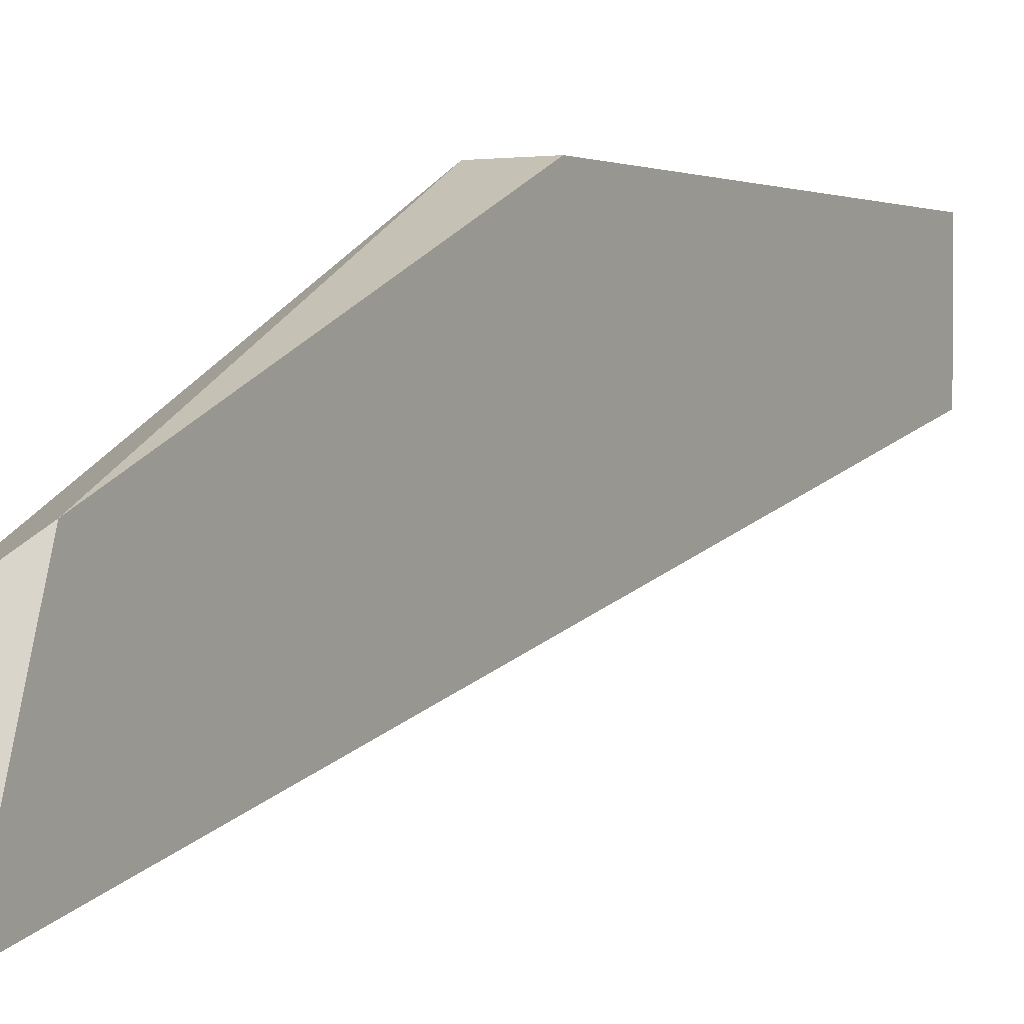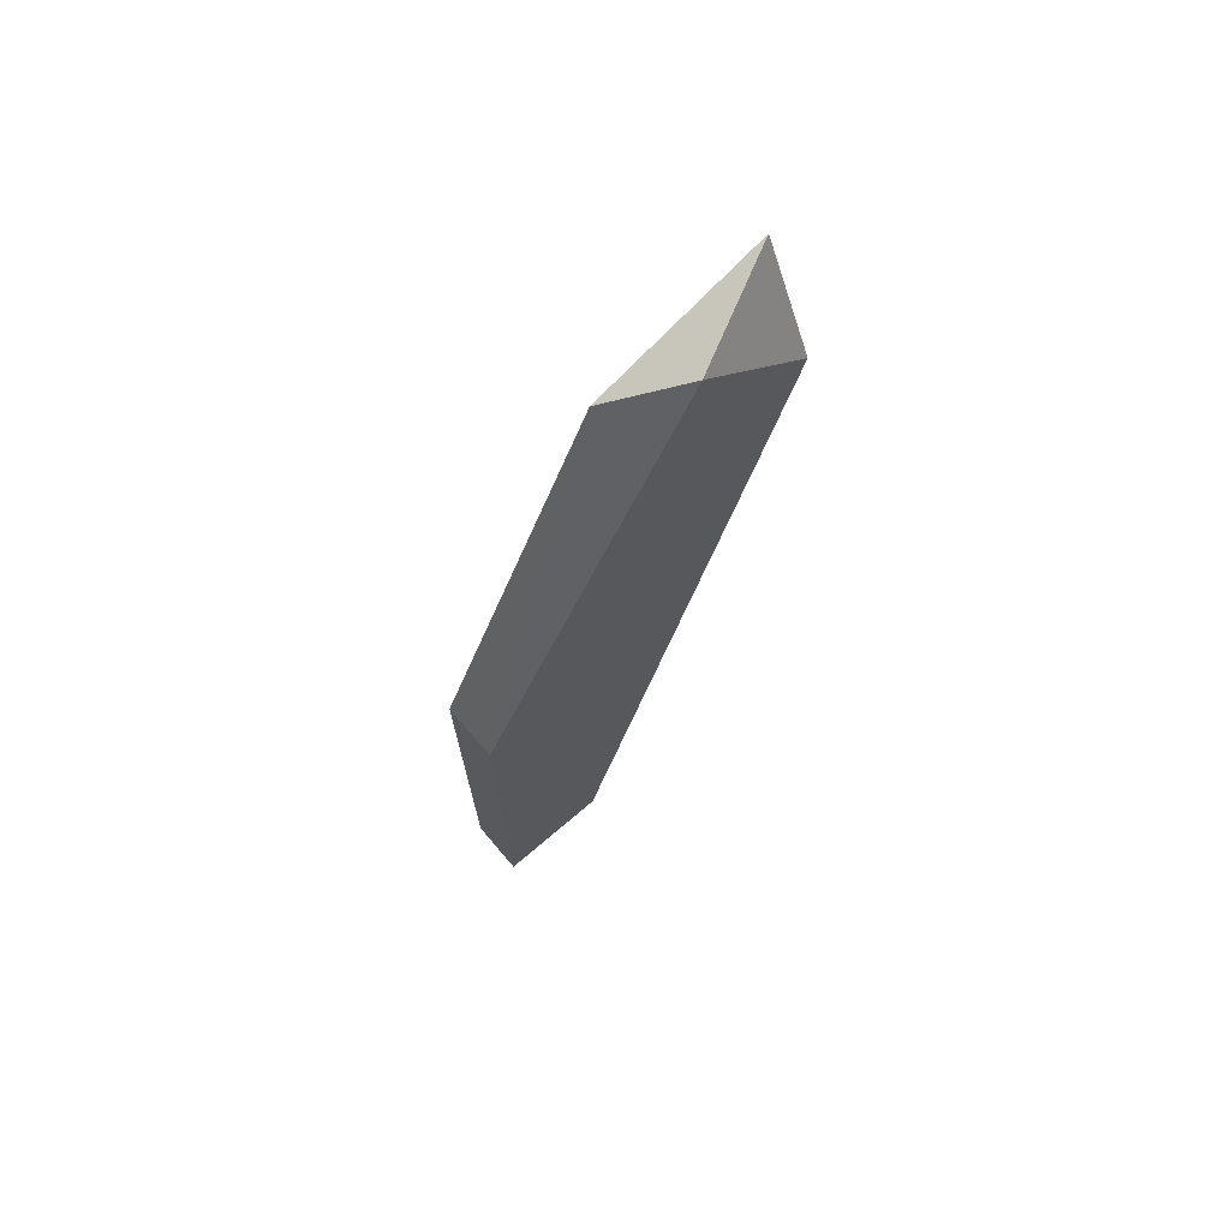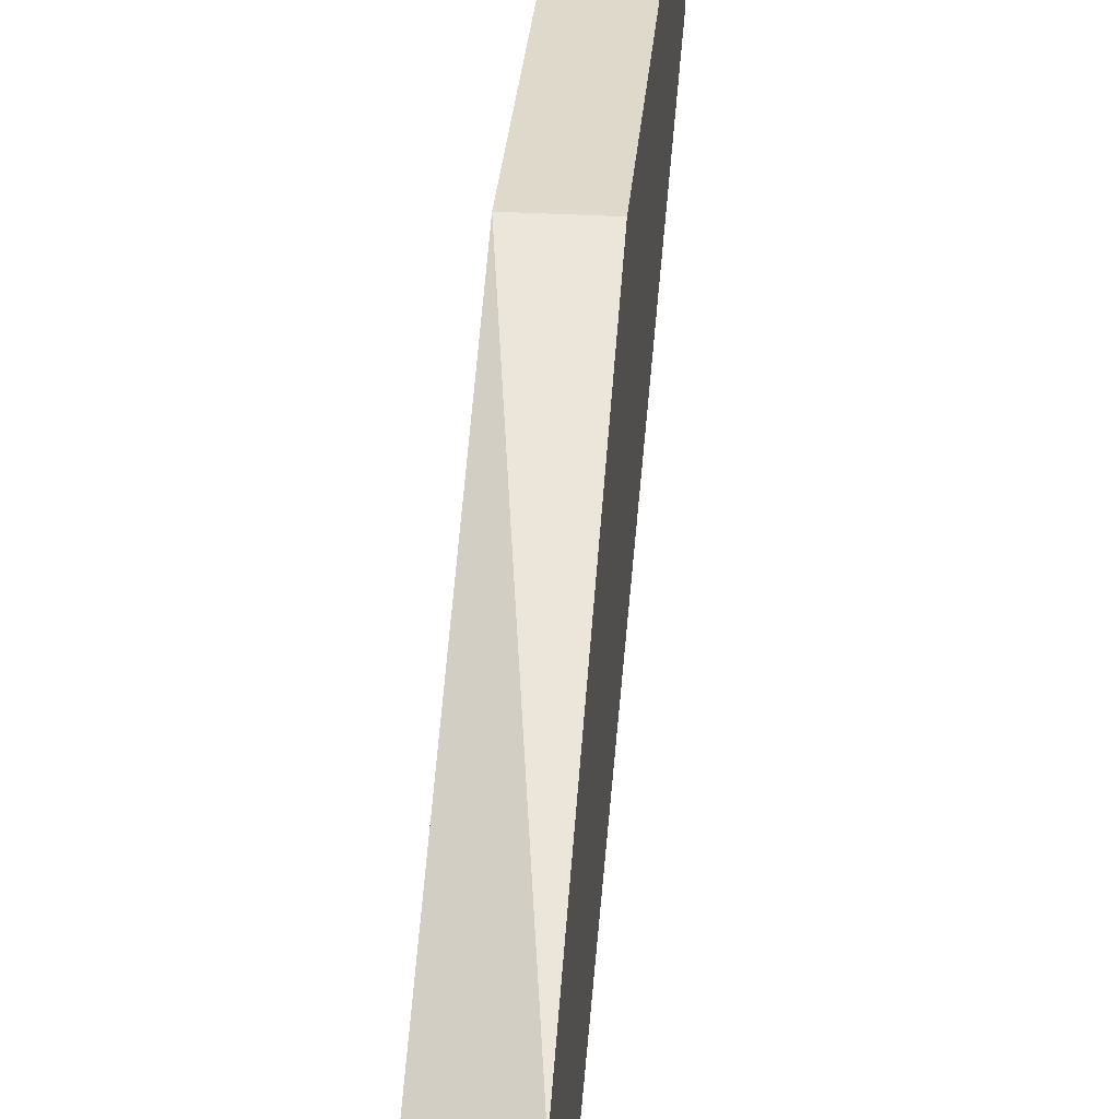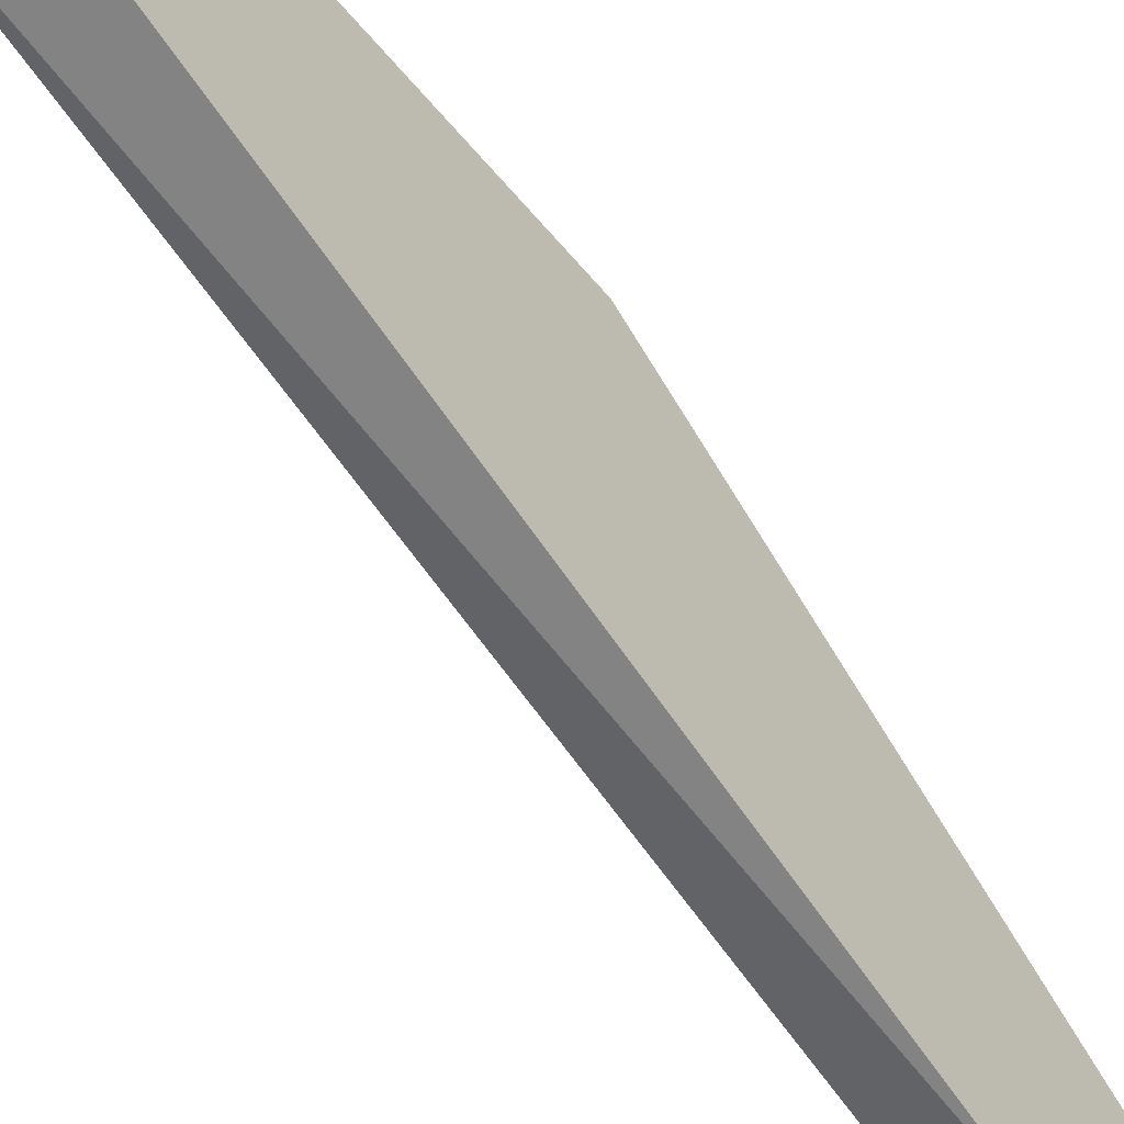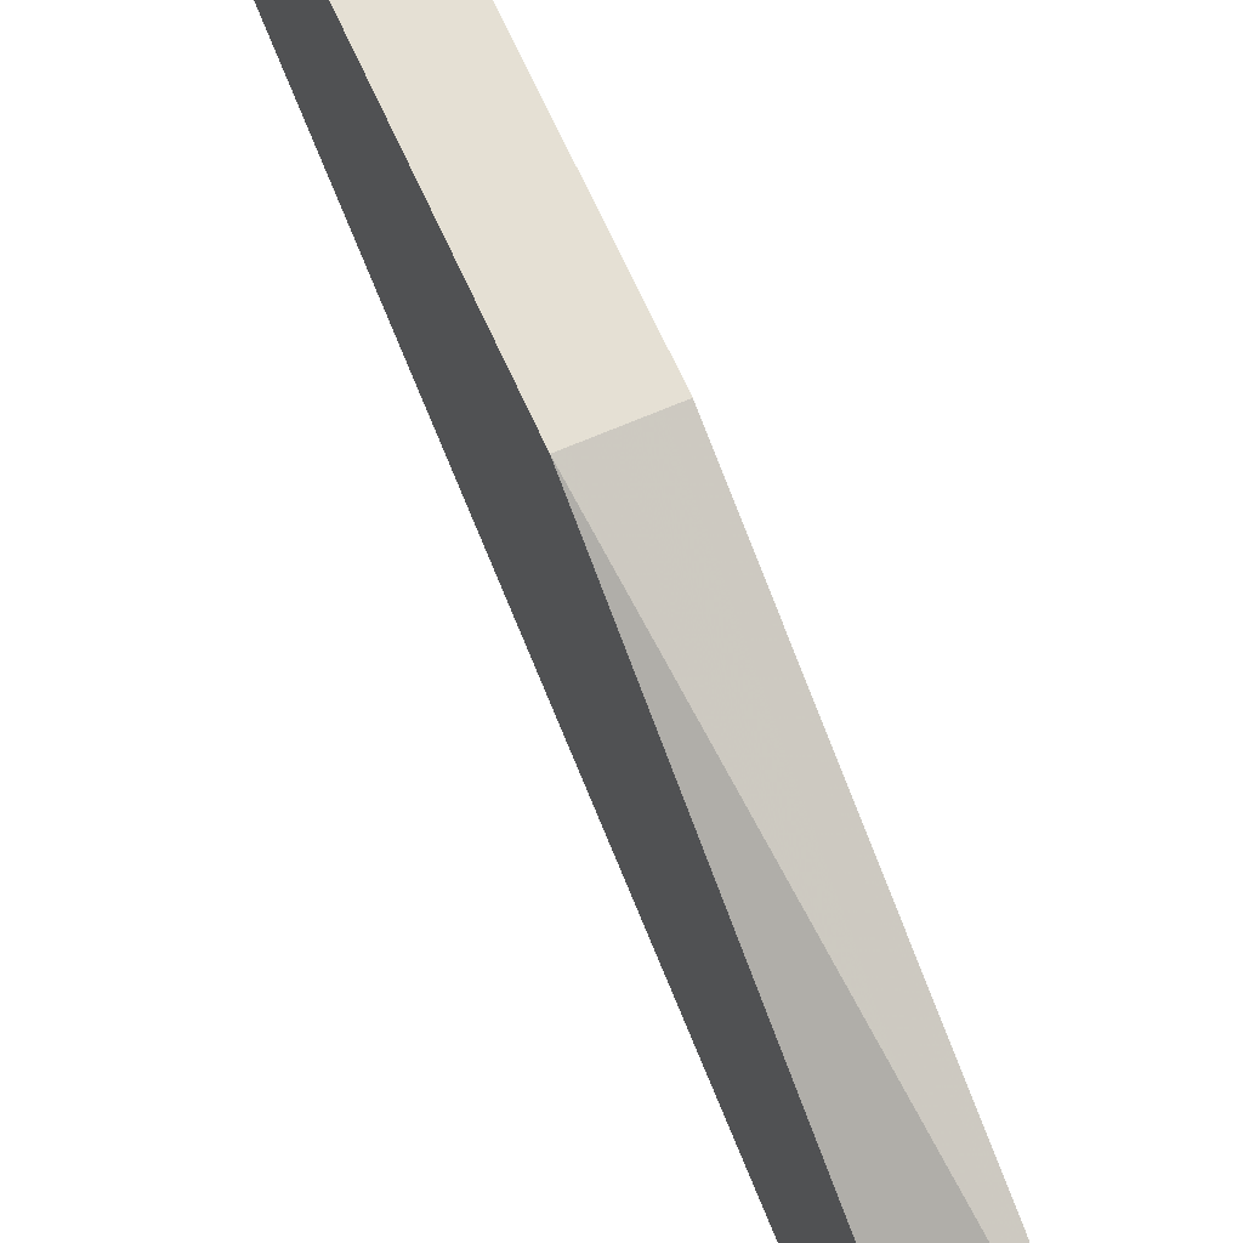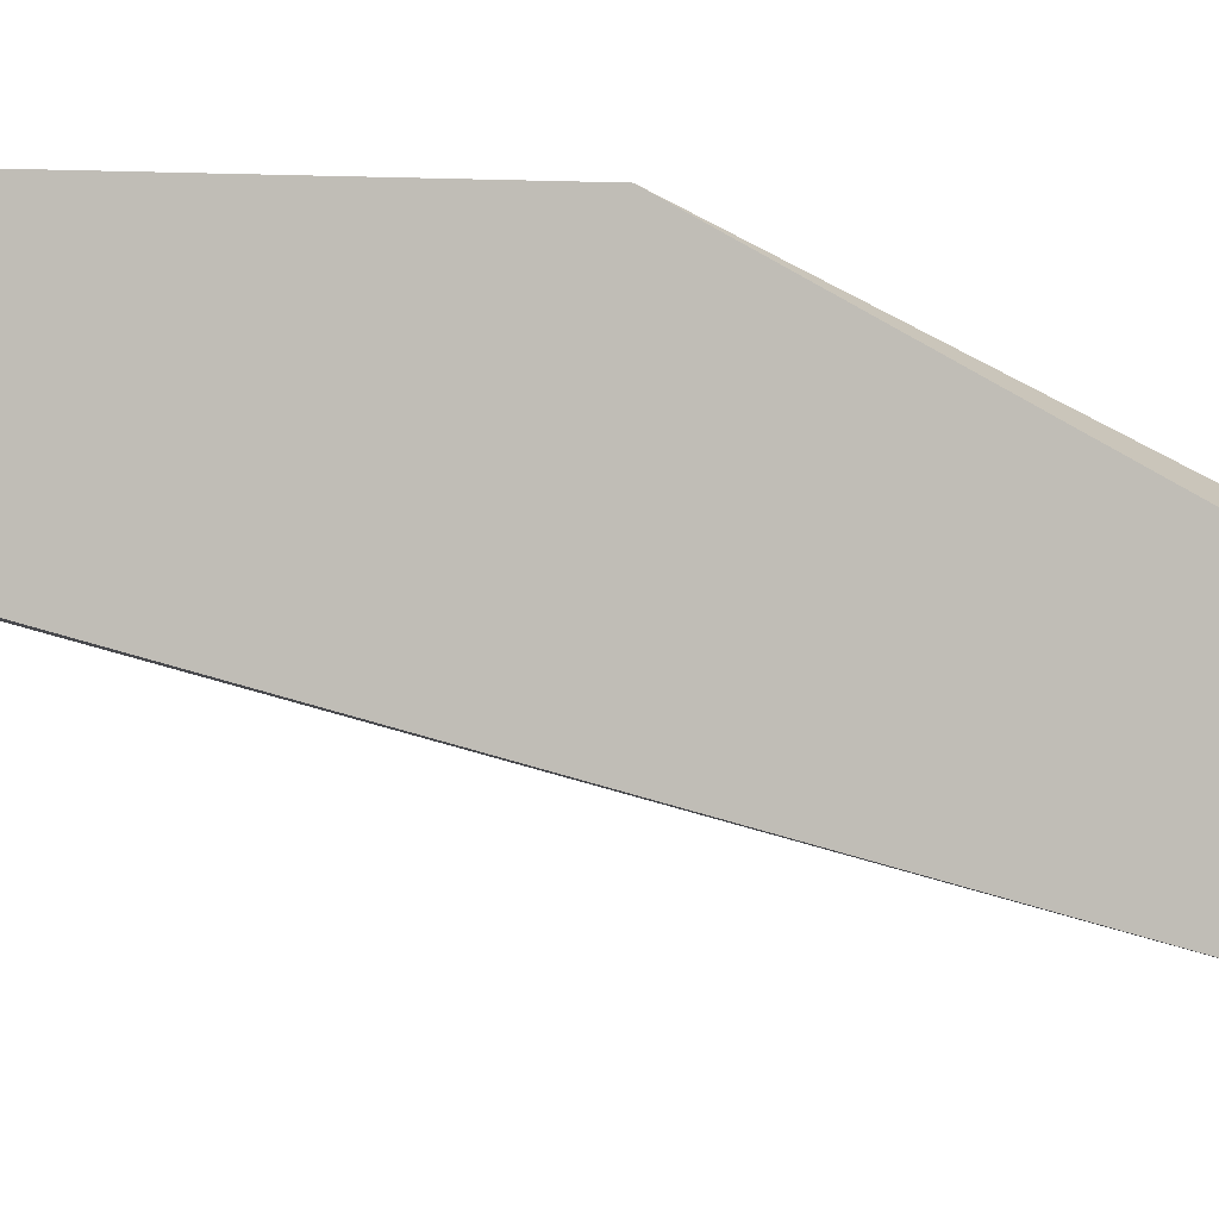
<metadata>
{"format":"obj","ext":"obj","renderer":"f3d","projection":"perspective","resolution":1024,"background":"white","views":[{"elev":0.4,"azim":-149.6,"up":"+Z"},{"elev":70.6,"azim":49.5,"up":"+Y"},{"elev":31.8,"azim":-175.3,"up":"+Z"},{"elev":-49.9,"azim":36.7,"up":"+Z"},{"elev":65.3,"azim":156.2,"up":"+Z"},{"elev":1.6,"azim":70.7,"up":"+Z"}]}
</metadata>
<code>
v -0.009559 0.009214 0.06953
v -0.009559 0.009214 0.06537
v -0.009559 0.04254 0.06121
v -0.009559 0.03837 0.05704
v -0.009559 0.02588 0.06953
v -0.01164 0.009214 0.06953
v -0.01164 0.009214 0.06537
v -0.01164 0.04046 0.06329
v -0.01164 0.04254 0.05704
v -0.01164 0.02588 0.06953
f 5 6 1
f 10 9 6
f 5 10 6
f 5 2 3
f 3 2 4
f 9 3 4
f 9 4 7
f 6 9 7
f 2 6 7
f 4 2 7
f 9 10 8
f 10 5 8
f 3 9 8
f 5 3 8
f 2 5 1
f 6 2 1

</code>
